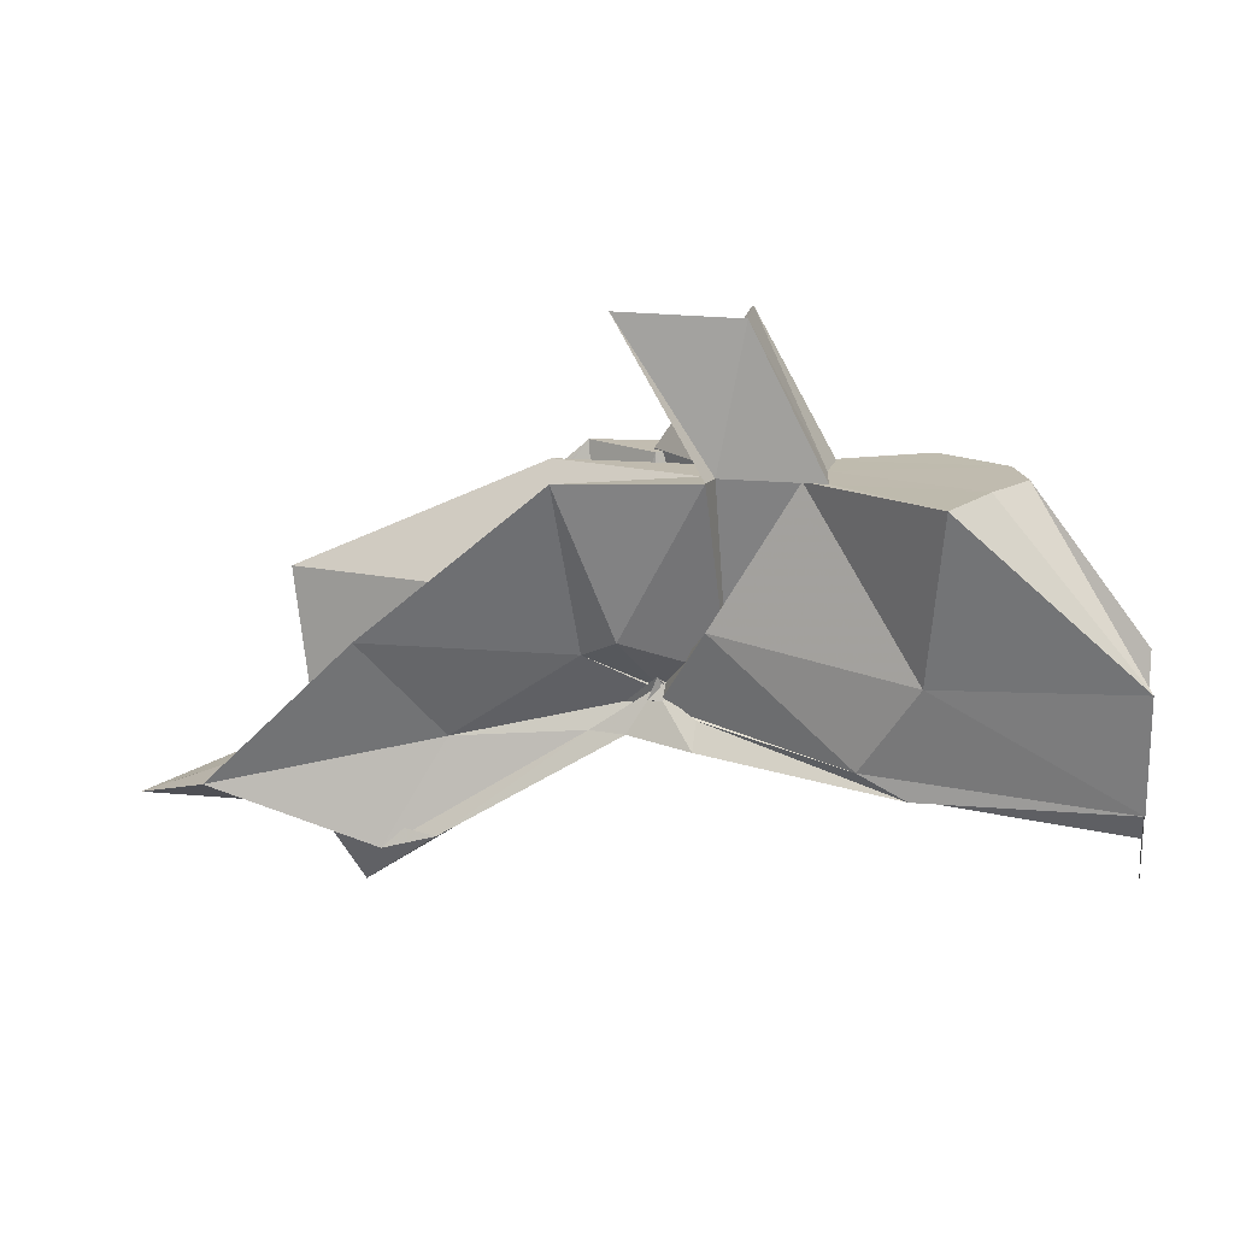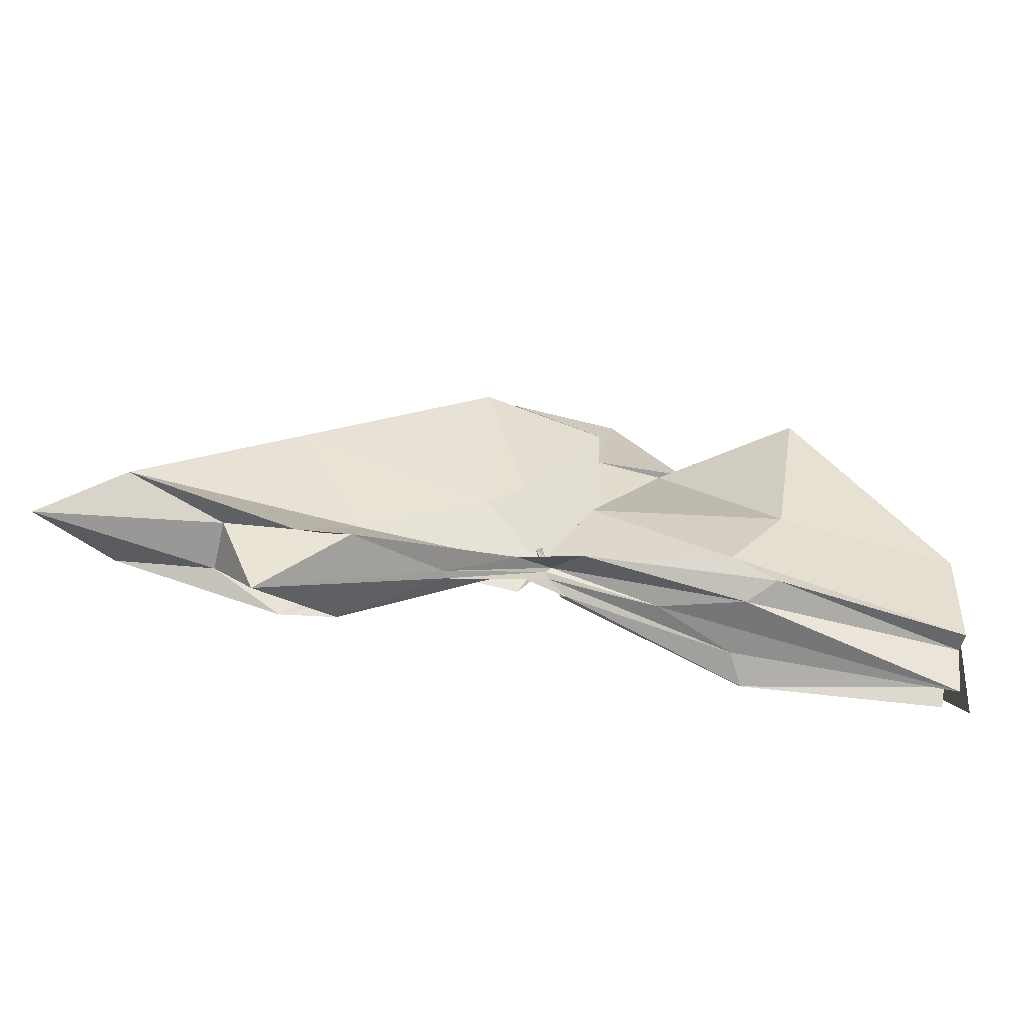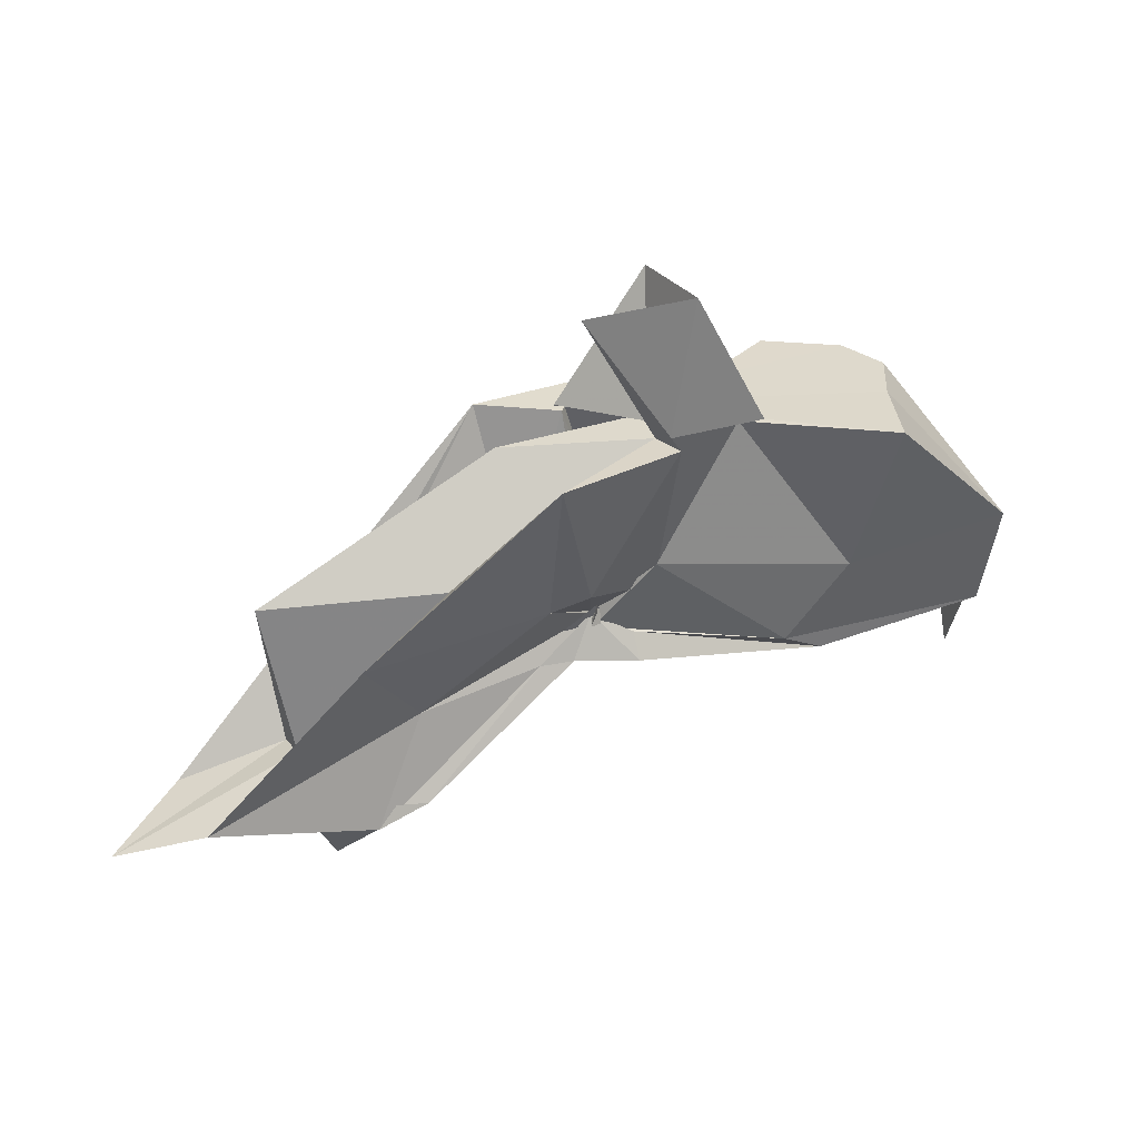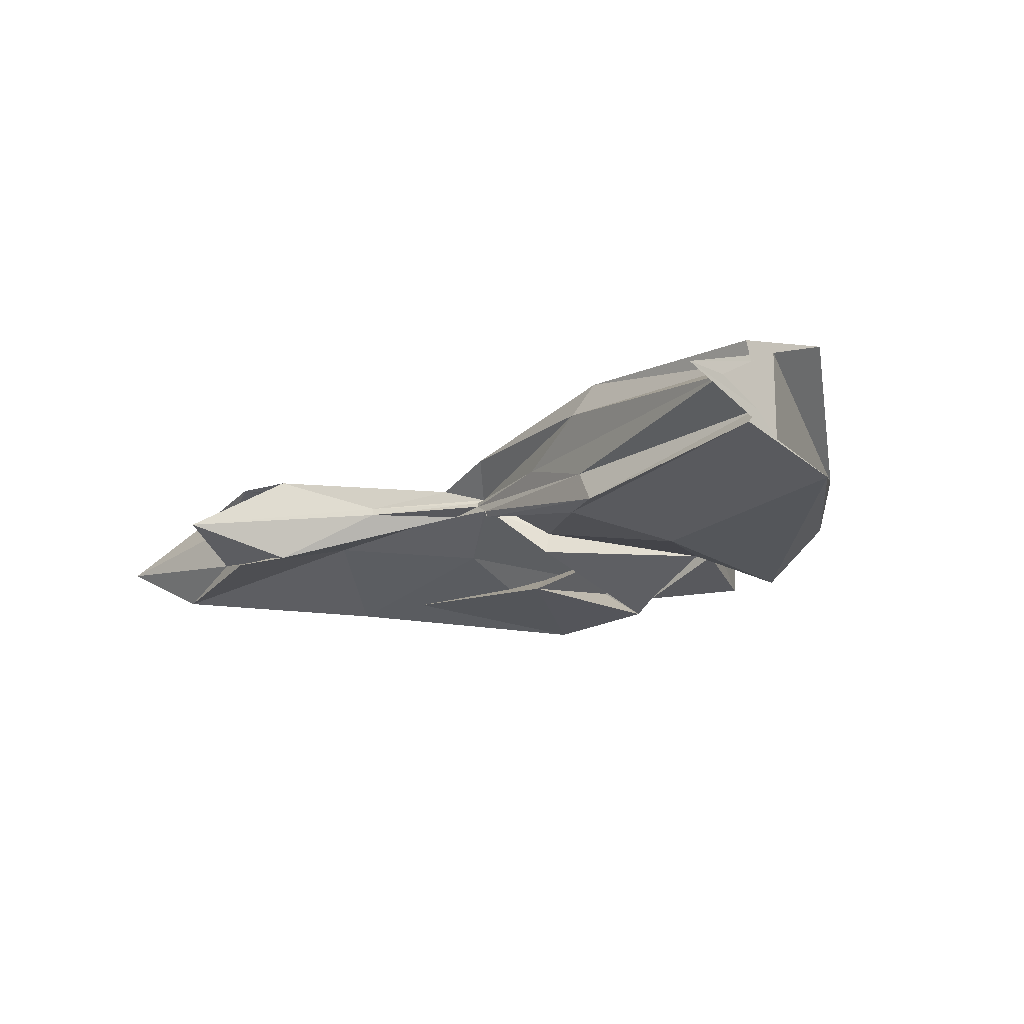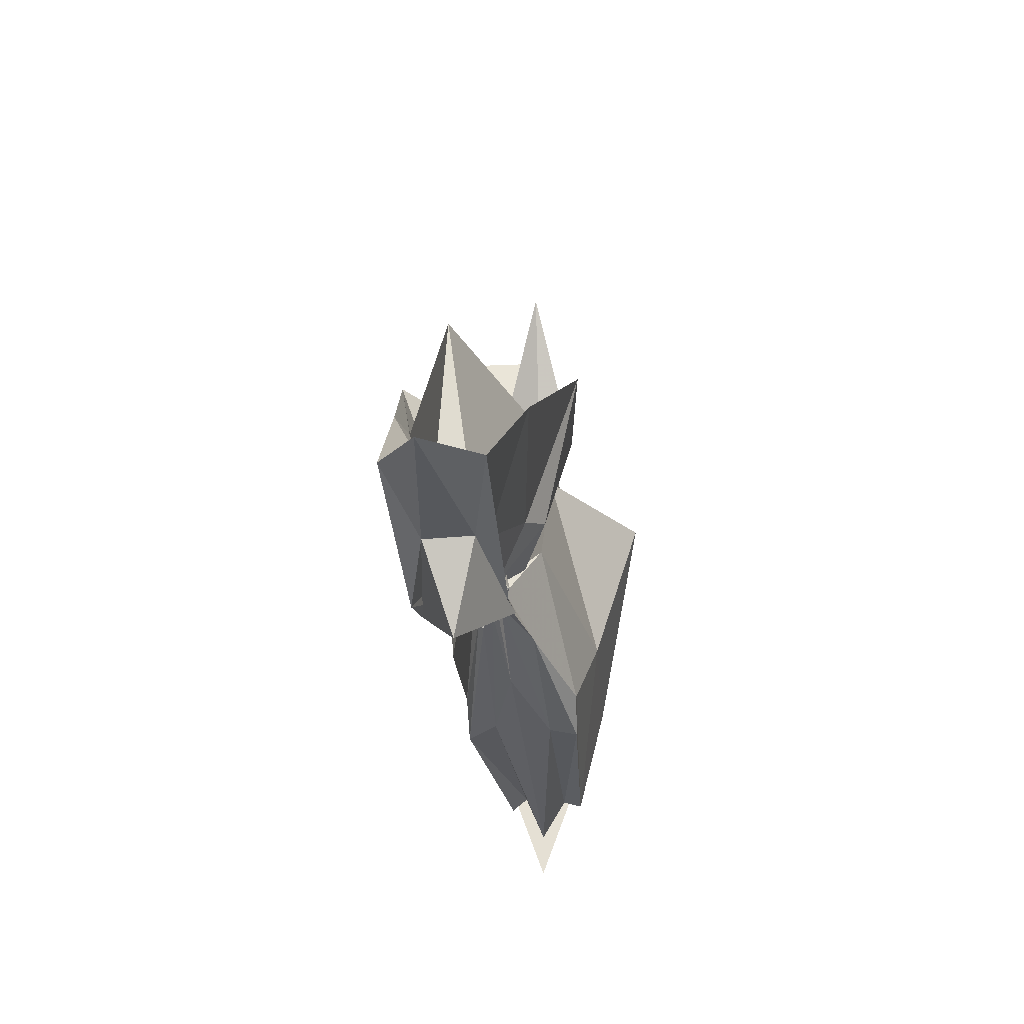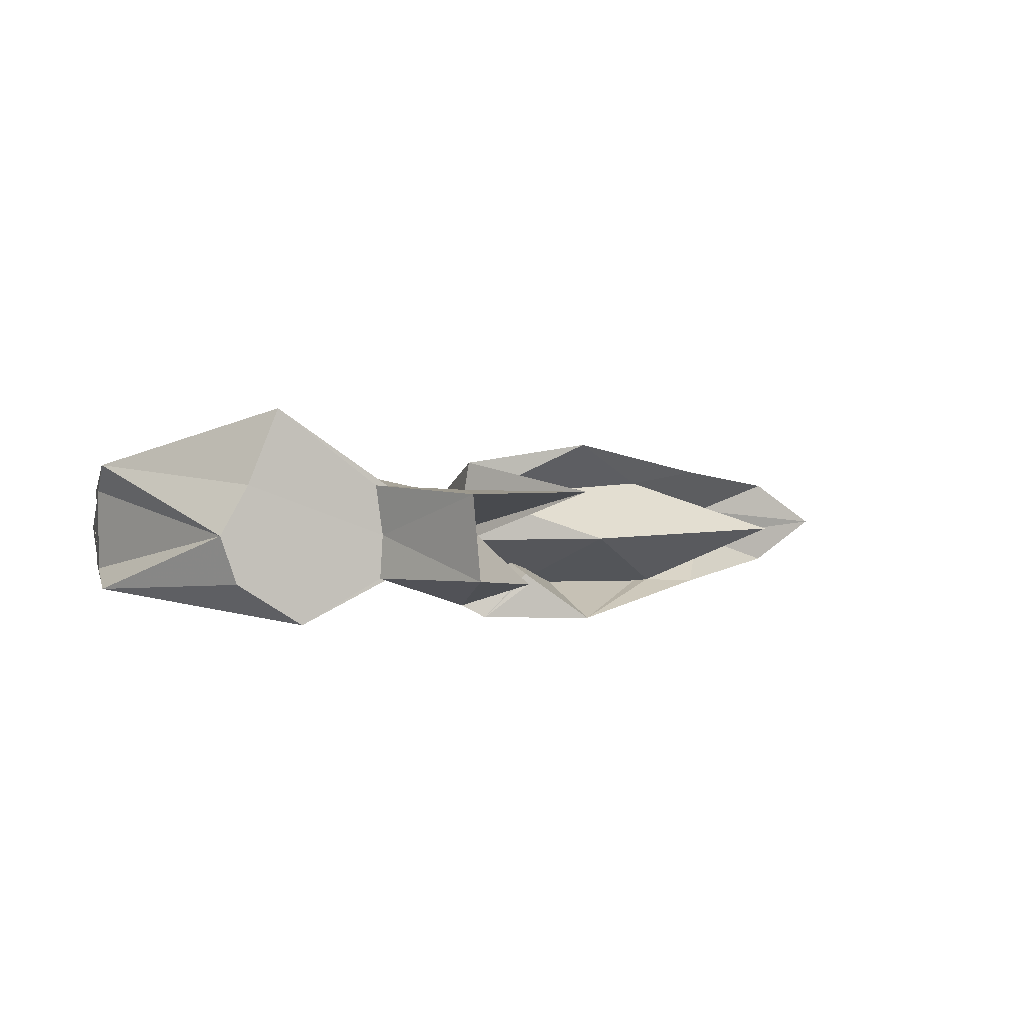
<metadata>
{"format":"obj","ext":"obj","renderer":"f3d","projection":"perspective","resolution":1024,"background":"white","views":[{"elev":16.0,"azim":-168.9,"up":"+Z"},{"elev":-68.5,"azim":167.4,"up":"+Z"},{"elev":32.1,"azim":154.5,"up":"+Z"},{"elev":-18.6,"azim":-134.3,"up":"+Y"},{"elev":-31.0,"azim":97.3,"up":"+Z"},{"elev":1.5,"azim":-15.6,"up":"+Y"}]}
</metadata>
<code>
v -0.4497 0.003524 0.2472
v -0.4134 -0.003809 0.06713
v -0.1388 -0.00371 0.1609
v -0.2718 0.03926 0.1645
v -0.347 0.07382 0.2471
v -0.3862 0.04043 0.1292
v -0.4585 0.003974 0.1006
v -0.5114 0.03273 0.2472
v -0.6127 0.1035 0.248
v -0.6375 0.03999 0.2471
v -0.6471 -0.04262 0.2471
v -0.5929 -0.07736 0.2473
v -0.5105 -0.03519 0.2472
v -0.4403 -0.04212 0.1247
v -0.3989 -0.03749 0.2479
v -0.3429 -0.07674 0.2471
v -0.2485 -0.05123 0.1368
v -0.1578 0.01052 0.03835
v -0.1991 0.04927 0.1215
v -0.3582 0.02705 0.1152
v -0.4089 -0.006137 0.084
v -0.4464 0.03044 0.1371
v -0.5987 0.06485 0.1163
v -0.7489 0.05622 0.1187
v -0.6607 -0.002167 0.2471
v -0.749 -0.05249 0.119
v -0.5941 -0.0694 0.1154
v -0.4406 -0.02465 0.1285
v -0.409 -0.004861 0.08268
v -0.3598 -0.0329 0.112
v -0.1989 -0.05426 0.1214
v -0.1574 -0.01533 0.03287
v -0.07732 0.03447 0.002454
v -0.257 0.01119 0.04392
v -0.4129 -0.00758 0.07994
v -0.408 -0.0001836 0.0731
v -0.5541 0.04871 0.04883
v -0.7491 0.03286 0.0255
v -0.749 0.03257 0.05826
v -0.749 -0.03774 0.05746
v -0.7491 -0.03258 0.02472
v -0.5454 -0.04844 0.0482
v -0.4023 0.008324 0.07927
v -0.4135 -0.001835 0.07682
v -0.2571 -0.017 0.04391
v -0.07769 -0.04081 0.002684
v -0.01307 -0.003669 -0.02134
v -0.2109 0.0325 -0.0378
v -0.3591 0.005795 0.05316
v -0.4062 -0.0008567 0.08524
v -0.4375 0.01154 0.06703
v -0.5903 0.04496 0.02872
v -0.7491 0.01703 0.03023
v -0.749 -0.003897 -0.04082
v -0.7491 -0.01958 0.03529
v -0.585 -0.0514 0.02752
v -0.4292 -0.02147 0.06299
v -0.4087 0.00481 0.09583
v -0.3601 -0.01267 0.05093
v -0.2107 -0.03892 -0.03828
v -0.1551 -0.02281 -0.01435
v -0.1554 0.01574 -0.01395
v -0.3306 -0.007766 0.2471
v -0.4431 0.03008 0.2472
v -0.4498 0.05832 0.2486
v -0.453 0.03519 0.2471
v -0.5301 0.03922 0.2476
v -0.5243 -0.002753 0.2472
v -0.5265 -0.03946 0.2471
v -0.4555 -0.06352 0.2471
v -0.436 -0.07394 0.2502
v -0.4028 -0.06258 0.1516
v -0.4516 -0.007913 0.2472
v -0.38 0.03477 0.358
v -0.4733 0.03327 0.3557
v -0.4669 -0.03673 0.3544
v -0.3965 -0.04664 0.2491
v -0.2523 0.03269 -0.0257
v -0.3867 0.009716 0.05254
v -0.4371 0.02449 0.04739
v -0.5697 0.02315 0.02493
v -0.7493 -0.003437 -0.004288
v -0.5702 -0.02571 0.03176
v -0.4331 -0.01789 0.05804
v -0.3865 -0.01072 0.0654
v -0.2542 -0.03843 -0.02359
v -0.188 -0.003808 -0.07754
v -0.3292 -0.000216 0.01798
v -0.4168 -0.0009128 0.07075
v -0.5047 -0.003694 0.04315
v -0.4163 -0.008331 0.06434
v -0.3296 -0.006301 0.017
f 3 18 4
f 4 18 19
f 4 19 5
f 5 19 20
f 5 20 6
f 6 20 21
f 6 21 7
f 7 21 22
f 7 22 8
f 8 22 23
f 8 23 9
f 9 23 24
f 9 24 10
f 10 24 25
f 10 25 11
f 11 25 26
f 11 26 12
f 12 26 27
f 12 27 13
f 13 27 28
f 13 28 14
f 14 28 29
f 14 29 15
f 15 29 30
f 15 30 16
f 16 30 31
f 16 31 17
f 17 31 32
f 17 32 3
f 3 32 18
f 18 33 19
f 19 33 34
f 19 34 20
f 20 34 35
f 20 35 21
f 21 35 36
f 21 36 22
f 22 36 37
f 22 37 23
f 23 37 38
f 23 38 24
f 24 38 39
f 24 39 25
f 25 39 40
f 25 40 26
f 26 40 41
f 26 41 27
f 27 41 42
f 27 42 28
f 28 42 43
f 28 43 29
f 29 43 44
f 29 44 30
f 30 44 45
f 30 45 31
f 31 45 46
f 31 46 32
f 32 46 47
f 32 47 18
f 18 47 33
f 33 48 34
f 34 48 49
f 34 49 35
f 35 49 50
f 35 50 36
f 36 50 51
f 36 51 37
f 37 51 52
f 37 52 38
f 38 52 53
f 38 53 39
f 39 53 54
f 39 54 40
f 40 54 55
f 40 55 41
f 41 55 56
f 41 56 42
f 42 56 57
f 42 57 43
f 43 57 58
f 43 58 44
f 44 58 59
f 44 59 45
f 45 59 60
f 45 60 46
f 46 60 61
f 46 61 47
f 47 61 62
f 47 62 33
f 33 62 48
f 63 64 73
f 64 74 73
f 64 65 74
f 65 66 74
f 66 75 74
f 66 67 75
f 67 68 75
f 68 76 75
f 68 69 76
f 69 70 76
f 70 77 76
f 70 71 77
f 71 72 77
f 72 73 77
f 72 63 73
f 78 88 79
f 79 88 89
f 79 89 80
f 80 89 81
f 81 89 90
f 81 90 82
f 82 90 83
f 83 90 91
f 83 91 84
f 84 91 85
f 85 91 92
f 85 92 86
f 86 92 87
f 87 92 88
f 87 88 78
f 3 4 63
f 63 4 64
f 4 5 64
f 64 5 65
f 5 6 65
f 6 7 65
f 65 7 66
f 7 8 66
f 66 8 67
f 8 9 67
f 9 10 67
f 67 10 68
f 10 11 68
f 68 11 69
f 11 12 69
f 12 13 69
f 69 13 70
f 13 14 70
f 70 14 71
f 14 15 71
f 15 16 71
f 71 16 72
f 16 17 72
f 72 17 63
f 17 3 63
f 48 78 49
f 49 78 79
f 49 79 50
f 50 79 80
f 50 80 51
f 51 80 52
f 52 80 81
f 52 81 53
f 53 81 82
f 53 82 54
f 54 82 55
f 55 82 83
f 55 83 56
f 56 83 84
f 56 84 57
f 57 84 58
f 58 84 85
f 58 85 59
f 59 85 86
f 59 86 60
f 60 86 61
f 61 86 87
f 61 87 62
f 62 87 78
f 62 78 48
f 73 74 1
f 74 75 1
f 75 76 1
f 76 77 1
f 77 73 1
f 89 88 2
f 90 89 2
f 91 90 2
f 92 91 2
f 88 92 2

</code>
